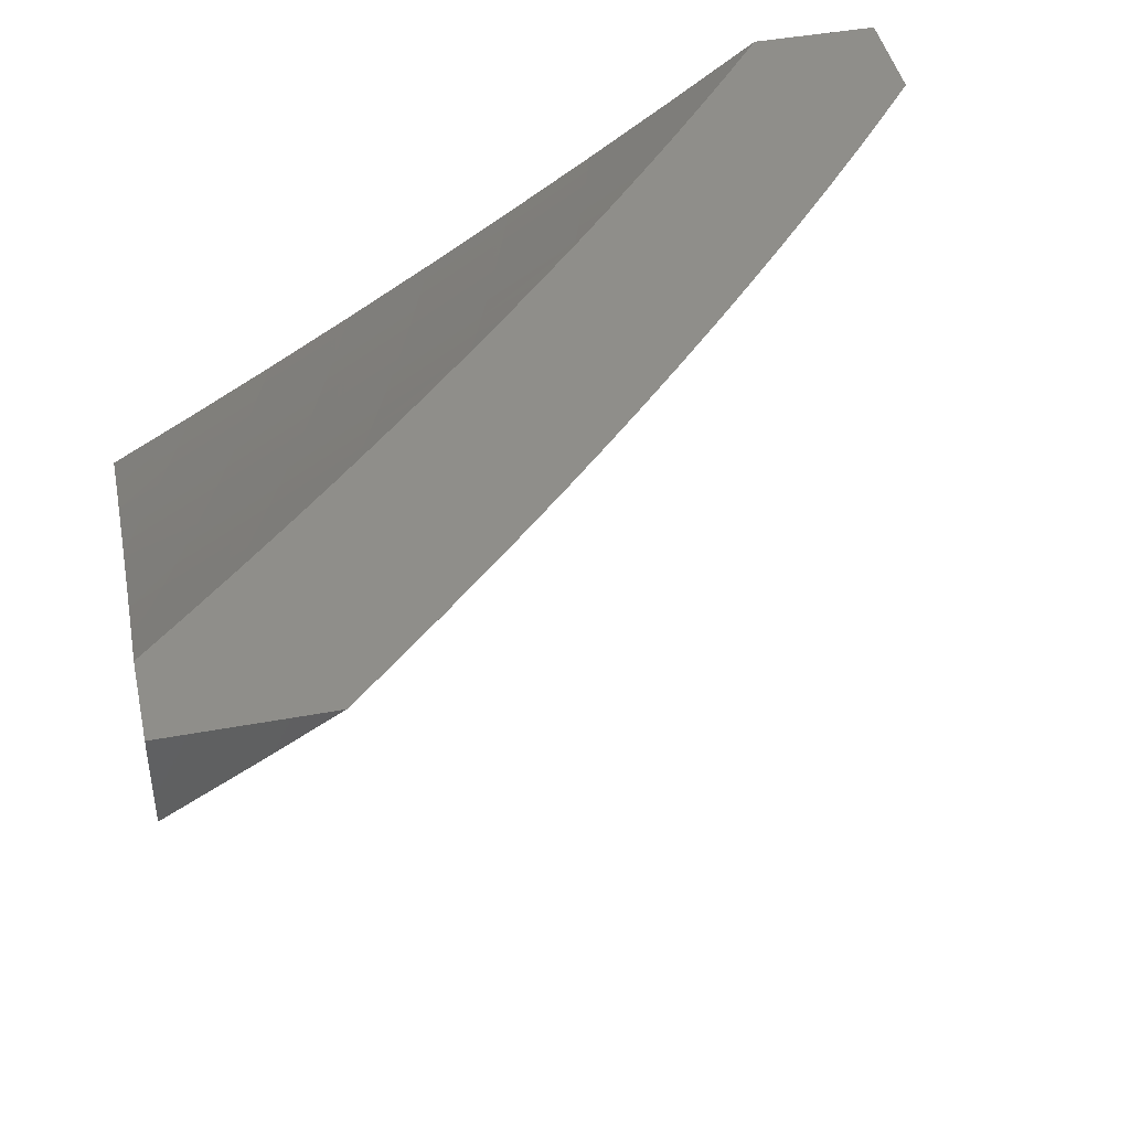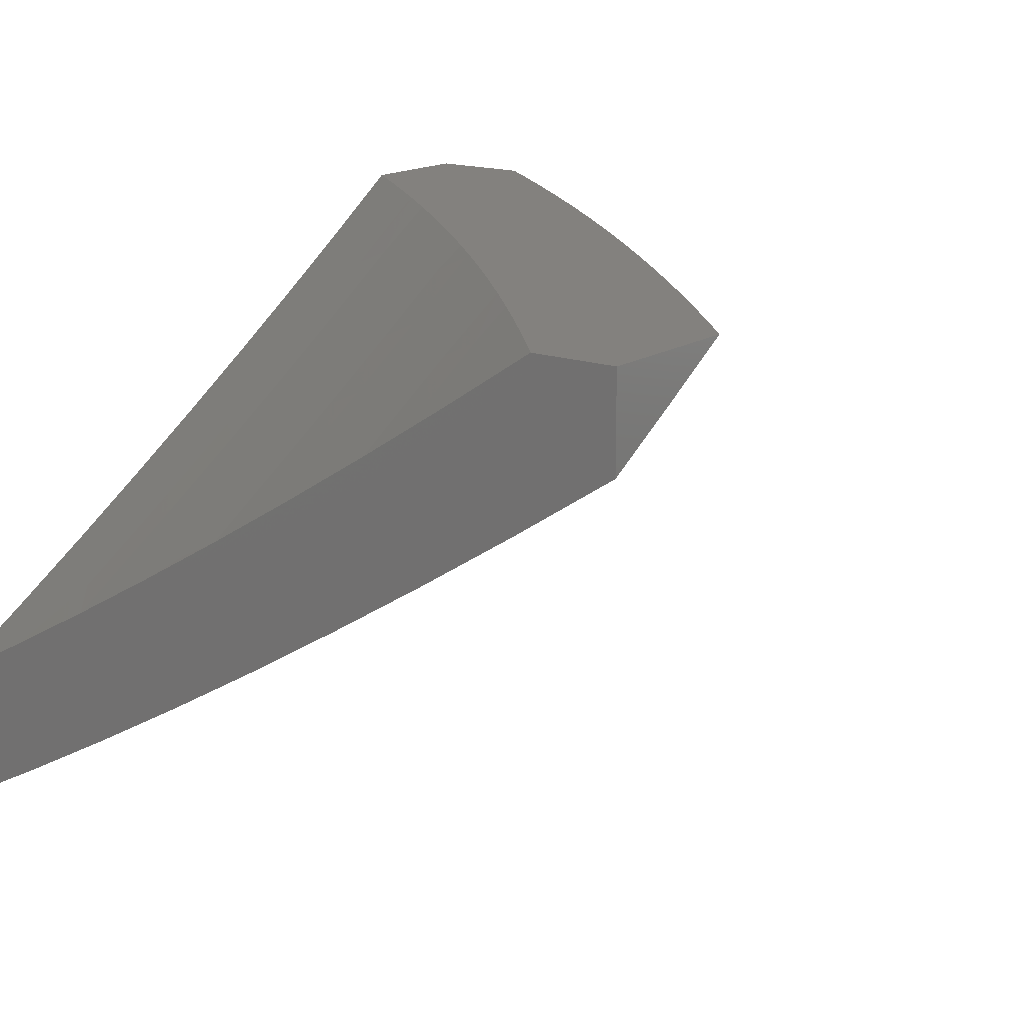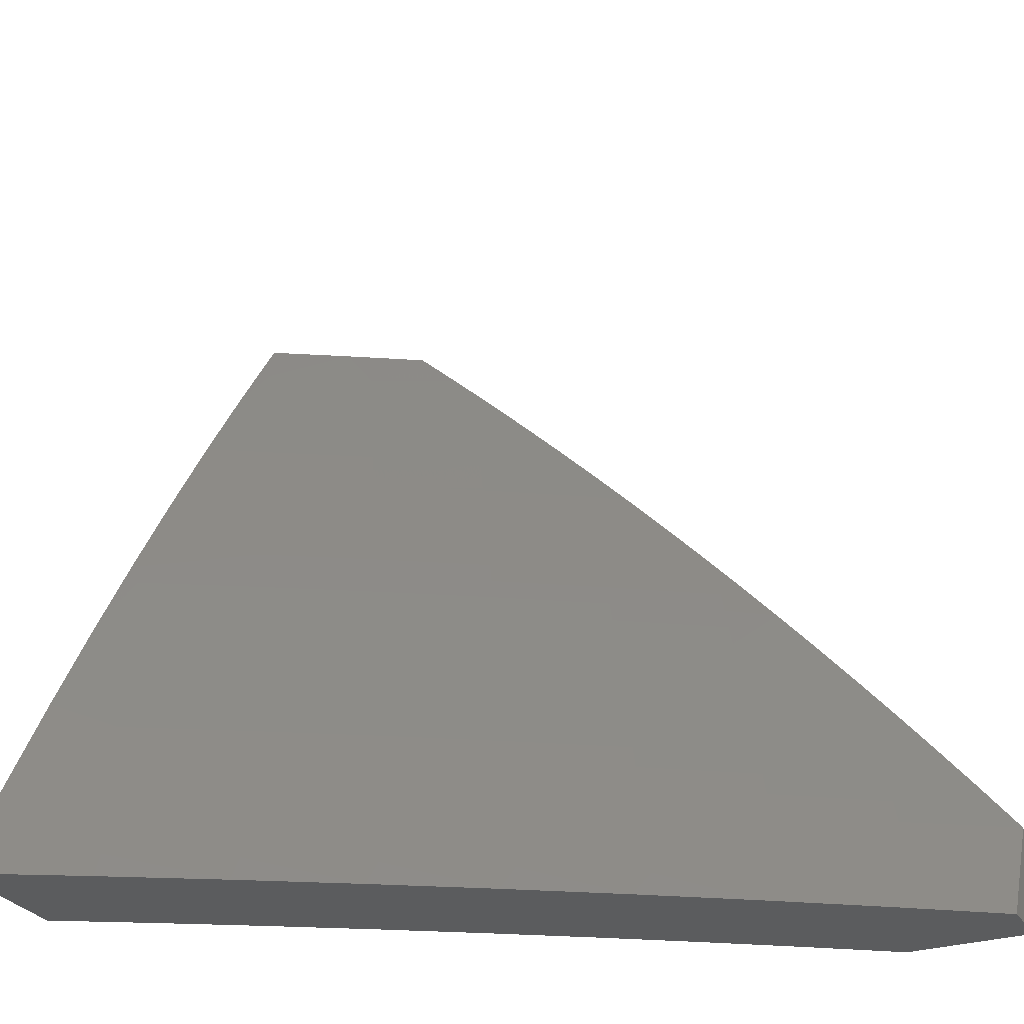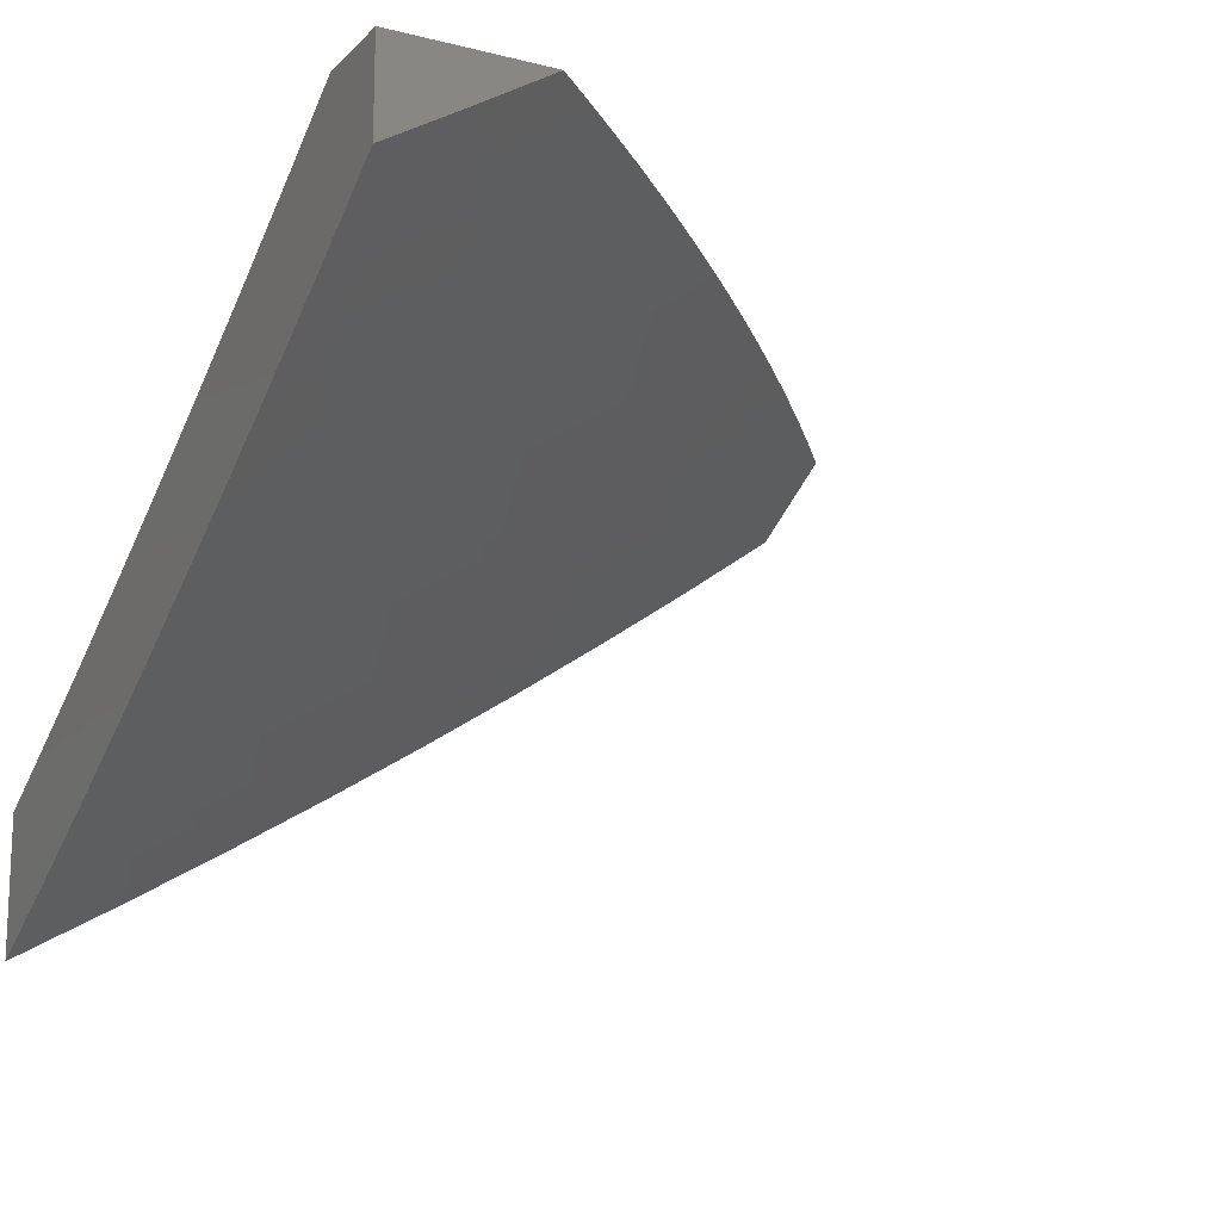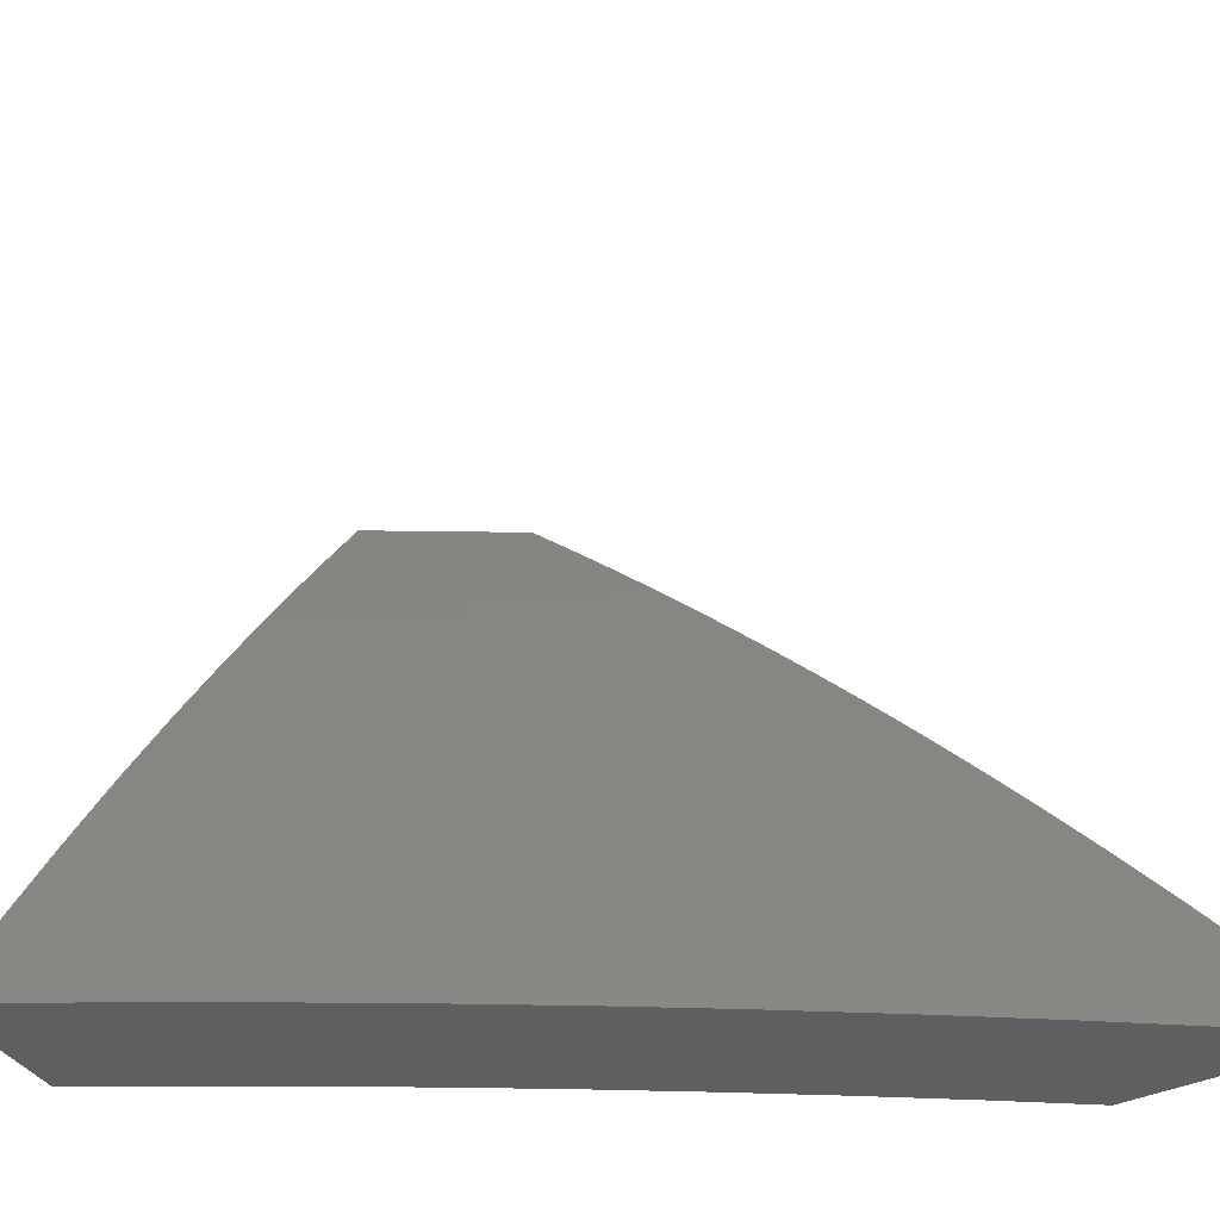
<metadata>
{"format":"stl","ext":"stl","renderer":"f3d","projection":"perspective","resolution":1024,"background":"white","views":[{"elev":43.9,"azim":-12.3,"up":"+Y"},{"elev":16.3,"azim":-53.2,"up":"+Y"},{"elev":-28.6,"azim":25.7,"up":"+Z"},{"elev":-15.1,"azim":-28.0,"up":"+Y"},{"elev":-39.2,"azim":30.1,"up":"+Z"}]}
</metadata>
<code>
# stl→obj: 268 verts, 532 faces
v 5.129 -8.629 5
v 5.126 -8.614 5.032
v 5 -8.701 5
v 5.118 -8.602 5.064
v 5 -8.633 5.128
v 5.111 -8.589 5.095
v 5.103 -8.576 5.127
v 5.234 -8.5 5.127
v 5.227 -8.488 5.159
v 5.357 -8.41 5.159
v 5.349 -8.397 5.19
v 5.478 -8.317 5.19
v 5.47 -8.304 5.222
v 5.597 -8.223 5.222
v 5.589 -8.21 5.253
v 5.715 -8.126 5.253
v 5.706 -8.114 5.285
v 5.832 -8.028 5.285
v 5.823 -8.016 5.316
v 5.857 -8 5.303
v 5.814 -8.003 5.348
v 5.809 -8 5.359
v 5.689 -8.089 5.348
v 5.76 -8 5.415
v 5.68 -8.076 5.379
v 5.671 -8.063 5.411
v 5.554 -8.159 5.379
v 5.545 -8.146 5.411
v 5.427 -8.24 5.379
v 5.419 -8.227 5.411
v 5.299 -8.319 5.379
v 5.291 -8.306 5.411
v 5.171 -8.397 5.379
v 5.162 -8.383 5.411
v 5.041 -8.472 5.379
v 5.033 -8.458 5.411
v 5 -8.493 5.383
v 5.025 -8.445 5.442
v 5.017 -8.431 5.473
v 5.146 -8.356 5.473
v 5.138 -8.343 5.505
v 5.265 -8.266 5.505
v 5.257 -8.253 5.536
v 5.384 -8.174 5.536
v 5.375 -8.161 5.567
v 5.5 -8.08 5.567
v 5.482 -8.053 5.63
v 5.558 -8 5.635
v 5.506 -8 5.688
v 5.257 -8.555 5
v 5.258 -8.538 5.032
v 5.25 -8.525 5.064
v 5.381 -8.447 5.064
v 5.373 -8.435 5.095
v 5.502 -8.354 5.095
v 5.494 -8.342 5.127
v 5.623 -8.26 5.127
v 5.614 -8.247 5.159
v 5.741 -8.163 5.159
v 5.733 -8.151 5.19
v 5.858 -8.065 5.19
v 5.85 -8.053 5.222
v 5.905 -8 5.246
v 5.841 -8.041 5.253
v 5.383 -8.479 5
v 5.389 -8.459 5.032
v 5.51 -8.367 5.064
v 5.631 -8.272 5.095
v 5.75 -8.176 5.127
v 5.867 -8.077 5.159
v 5.953 -8 5.188
v 5.509 -8.402 5
v 5.518 -8.379 5.032
v 5.639 -8.284 5.064
v 5.758 -8.188 5.095
v 5.876 -8.089 5.127
v 5.634 -8.322 5
v 5.647 -8.296 5.032
v 5.767 -8.2 5.064
v 5.885 -8.101 5.095
v 6 -8 5.13
v 5.757 -8.241 5
v 5.775 -8.212 5.032
v 5.893 -8.113 5.064
v 5.879 -8.158 5
v 5.902 -8.125 5.032
v 6 -8.074 5
v 5.71 -8 5.471
v 5.662 -8.05 5.442
v 5.536 -8.133 5.442
v 5.41 -8.214 5.442
v 5.283 -8.293 5.442
v 5.154 -8.37 5.442
v 5.653 -8.037 5.473
v 5.66 -8 5.526
v 5.643 -8.024 5.505
v 5.634 -8.011 5.536
v 5.518 -8.107 5.505
v 5.509 -8.094 5.536
v 5.392 -8.187 5.505
v 5.609 -8 5.58
v 5.463 -8.026 5.692
v 5.454 -8 5.741
v 5.401 -8 5.794
v 5.348 -8 5.846
v 5.302 -8.05 5.816
v 5.32 -8.078 5.754
v 5.339 -8.106 5.692
v 5.213 -8.184 5.692
v 5.231 -8.211 5.63
v 5.104 -8.288 5.63
v 5.121 -8.315 5.567
v 5 -8.346 5.633
v 5 -8.42 5.508
v 5.283 -8.021 5.877
v 5.295 -8 5.898
v 5.24 -8 5.949
v 5.186 -8 6
v 5.14 -8.069 5.939
v 5.159 -8.098 5.877
v 5.177 -8.127 5.816
v 5.195 -8.156 5.754
v 5.093 -8.057 6
v 5.015 -8.144 5.939
v 5.033 -8.173 5.877
v 5 -8.192 5.879
v 5.051 -8.202 5.816
v 5 -8.27 5.756
v 5.069 -8.231 5.754
v 5.086 -8.26 5.692
v 5 -8.112 6
v 5.008 -8.418 5.505
v 5.129 -8.329 5.536
v 5 -8.564 5.256
v 5.057 -8.498 5.316
v 5.049 -8.485 5.348
v 5.088 -8.551 5.19
v 5.08 -8.538 5.222
v 5.072 -8.525 5.253
v 5.203 -8.449 5.253
v 5.195 -8.436 5.285
v 5.324 -8.359 5.285
v 5.316 -8.346 5.316
v 5.444 -8.266 5.316
v 5.436 -8.253 5.348
v 5.563 -8.172 5.348
v 5.242 -8.513 5.095
v 5.095 -8.564 5.159
v 5.219 -8.475 5.19
v 5.211 -8.462 5.222
v 5.341 -8.384 5.222
v 5.064 -8.512 5.285
v 5.187 -8.423 5.316
v 5.179 -8.41 5.348
v 5.308 -8.333 5.348
v 5.365 -8.422 5.127
v 5.333 -8.371 5.253
v 5.453 -8.279 5.285
v 5.572 -8.185 5.316
v 5.274 -8.28 5.473
v 5.401 -8.201 5.473
v 5.527 -8.12 5.473
v 5.248 -8.239 5.567
v 5.486 -8.33 5.159
v 5.461 -8.292 5.253
v 5.357 -8.133 5.63
v 5.606 -8.235 5.19
v 5.58 -8.197 5.285
v 5.698 -8.101 5.316
v 5.724 -8.139 5.222
v 5.847 -8 5
v 5.744 -8.071 5
v 5.798 -8 5.06
v 5.729 -8.05 5.057
v 5.713 -8.028 5.114
v 5.625 -8.119 5.057
v 5.61 -8.097 5.114
v 5.521 -8.187 5.057
v 5.506 -8.165 5.114
v 5.416 -8.254 5.057
v 5.401 -8.232 5.114
v 5.31 -8.32 5.057
v 5.295 -8.297 5.114
v 5.203 -8.384 5.057
v 5.189 -8.361 5.114
v 5.095 -8.447 5.057
v 5.081 -8.424 5.114
v 5 -8.47 5.115
v 5.067 -8.401 5.17
v 5 -8.407 5.229
v 5.053 -8.378 5.227
v 5.039 -8.354 5.284
v 5.145 -8.292 5.284
v 5.13 -8.268 5.34
v 5.236 -8.205 5.34
v 5.22 -8.181 5.396
v 5.325 -8.116 5.396
v 5.309 -8.093 5.452
v 5.412 -8.027 5.452
v 5.396 -8.003 5.508
v 5.441 -8 5.465
v 5.388 -8 5.521
v 5.293 -8.068 5.508
v 5.277 -8.044 5.564
v 5.189 -8.132 5.508
v 5.174 -8.108 5.564
v 5.085 -8.195 5.508
v 5.07 -8.17 5.564
v 5 -8.21 5.567
v 5.054 -8.145 5.62
v 5 -8.141 5.678
v 5.038 -8.12 5.676
v 5.022 -8.094 5.731
v 5.125 -8.032 5.731
v 5.109 -8.007 5.787
v 5.17 -8 5.739
v 5.114 -8 5.792
v 5.006 -8.068 5.787
v 5.057 -8 5.845
v 5 -8.071 5.788
v 5 -8 5.897
v 5.64 -8.141 5
v 5.536 -8.209 5
v 5.43 -8.276 5
v 5.324 -8.342 5
v 5.217 -8.406 5
v 5.109 -8.469 5
v 5 -8.531 5
v 5 -8.343 5.343
v 5.024 -8.33 5.34
v 5.115 -8.244 5.396
v 5.205 -8.157 5.452
v 5.01 -8.306 5.396
v 5 -8.277 5.455
v 5.1 -8.22 5.452
v 5.225 -8 5.686
v 5.142 -8.058 5.676
v 5.261 -8.019 5.62
v 5.28 -8 5.631
v 5.334 -8 5.577
v 5.494 -8 5.409
v 5.428 -8.051 5.396
v 5.34 -8.14 5.34
v 5.251 -8.228 5.284
v 5.16 -8.315 5.227
v 5.546 -8 5.352
v 5.444 -8.074 5.34
v 5.356 -8.163 5.284
v 5.266 -8.252 5.227
v 5.174 -8.338 5.17
v 5.547 -8.007 5.34
v 5.598 -8 5.295
v 5.563 -8.03 5.284
v 5.649 -8 5.237
v 5.579 -8.053 5.227
v 5.699 -8 5.178
v 5.594 -8.075 5.17
v 5.697 -8.006 5.17
v 5.749 -8 5.119
v 5.491 -8.143 5.17
v 5.475 -8.12 5.227
v 5.46 -8.097 5.284
v 5.386 -8.209 5.17
v 5.371 -8.187 5.227
v 5.281 -8.275 5.17
v 5.158 -8.083 5.62
v 6 -8 5
v 5 -8 6
f 1 2 3
f 3 2 4
f 3 4 5
f 5 4 6
f 5 6 7
f 7 6 8
f 7 8 9
f 9 8 10
f 9 10 11
f 11 10 12
f 11 12 13
f 13 12 14
f 13 14 15
f 15 14 16
f 15 16 17
f 17 16 18
f 17 18 19
f 19 18 20
f 19 20 21
f 21 20 22
f 21 22 23
f 23 22 24
f 23 24 25
f 25 24 26
f 25 26 27
f 27 26 28
f 27 28 29
f 29 28 30
f 29 30 31
f 31 30 32
f 31 32 33
f 33 32 34
f 33 34 35
f 35 34 36
f 35 36 37
f 37 36 38
f 37 38 39
f 39 38 40
f 39 40 41
f 41 40 42
f 41 42 43
f 43 42 44
f 43 44 45
f 45 44 46
f 45 46 47
f 47 46 48
f 47 48 49
f 1 50 2
f 2 50 51
f 2 51 52
f 52 51 53
f 52 53 54
f 54 53 55
f 54 55 56
f 56 55 57
f 56 57 58
f 58 57 59
f 58 59 60
f 60 59 61
f 60 61 62
f 62 61 63
f 62 63 64
f 64 63 20
f 64 20 18
f 50 65 51
f 51 65 66
f 51 66 53
f 53 66 67
f 53 67 55
f 55 67 68
f 55 68 57
f 57 68 69
f 57 69 59
f 59 69 70
f 59 70 61
f 61 70 71
f 61 71 63
f 65 72 66
f 66 72 73
f 66 73 67
f 67 73 74
f 67 74 68
f 68 74 75
f 68 75 69
f 69 75 76
f 69 76 70
f 70 76 71
f 72 77 73
f 73 77 78
f 73 78 74
f 74 78 79
f 74 79 75
f 75 79 80
f 75 80 76
f 76 80 81
f 76 81 71
f 77 82 78
f 78 82 83
f 78 83 79
f 79 83 84
f 79 84 80
f 80 84 81
f 82 85 83
f 83 85 86
f 83 86 84
f 84 86 87
f 84 87 81
f 85 87 86
f 24 88 26
f 26 88 89
f 26 89 28
f 28 89 90
f 28 90 30
f 30 90 91
f 30 91 32
f 32 91 92
f 32 92 34
f 34 92 93
f 34 93 36
f 36 93 38
f 89 88 94
f 94 88 95
f 94 95 96
f 96 95 97
f 96 97 98
f 98 97 99
f 98 99 100
f 100 99 44
f 100 44 42
f 95 101 97
f 97 101 99
f 99 101 46
f 46 101 48
f 47 49 102
f 102 49 103
f 102 103 104
f 105 106 104
f 104 106 107
f 104 107 108
f 108 107 109
f 108 109 110
f 110 109 111
f 110 111 112
f 112 111 113
f 112 113 114
f 106 105 115
f 115 105 116
f 115 116 117
f 118 119 117
f 117 119 120
f 117 120 115
f 115 120 121
f 115 121 106
f 106 121 122
f 106 122 107
f 107 122 109
f 118 123 119
f 119 123 124
f 119 124 125
f 125 124 126
f 125 126 127
f 127 126 128
f 127 128 129
f 129 128 130
f 129 130 122
f 122 130 109
f 123 131 124
f 124 131 126
f 128 113 130
f 130 113 111
f 130 111 109
f 37 39 114
f 114 39 132
f 114 132 133
f 133 132 41
f 133 41 43
f 134 135 37
f 37 135 136
f 37 136 35
f 35 136 33
f 5 137 134
f 134 137 138
f 134 138 139
f 139 138 140
f 139 140 141
f 141 140 142
f 141 142 143
f 143 142 144
f 143 144 145
f 145 144 146
f 145 146 27
f 27 146 25
f 112 114 133
f 2 52 4
f 4 52 147
f 4 147 6
f 6 147 8
f 137 5 148
f 148 5 7
f 148 7 9
f 137 148 149
f 149 148 9
f 149 9 11
f 138 137 150
f 150 137 149
f 150 149 151
f 151 149 11
f 151 11 13
f 135 134 152
f 152 134 139
f 152 139 141
f 135 152 153
f 153 152 141
f 153 141 143
f 136 135 154
f 154 135 153
f 154 153 155
f 155 153 143
f 155 143 145
f 40 38 93
f 41 132 39
f 52 54 147
f 147 54 156
f 147 156 8
f 8 156 10
f 138 150 140
f 140 150 157
f 140 157 142
f 142 157 158
f 142 158 144
f 144 158 159
f 144 159 146
f 146 159 23
f 146 23 25
f 157 150 151
f 31 33 154
f 154 33 136
f 31 154 155
f 40 93 160
f 160 93 92
f 160 92 161
f 161 92 91
f 161 91 162
f 162 91 90
f 162 90 94
f 94 90 89
f 112 133 163
f 163 133 43
f 163 43 45
f 122 121 129
f 129 121 127
f 121 120 127
f 127 120 125
f 120 119 125
f 54 56 156
f 156 56 164
f 156 164 10
f 10 164 12
f 157 151 165
f 165 151 13
f 165 13 15
f 29 31 155
f 29 155 145
f 100 42 160
f 160 42 40
f 100 160 161
f 112 163 110
f 110 163 166
f 110 166 108
f 108 166 102
f 108 102 104
f 166 163 45
f 56 58 164
f 164 58 167
f 164 167 12
f 12 167 14
f 157 165 158
f 158 165 168
f 158 168 159
f 159 168 169
f 159 169 23
f 23 169 21
f 168 165 15
f 27 29 145
f 98 100 161
f 98 161 162
f 46 44 99
f 102 166 47
f 47 166 45
f 58 60 167
f 167 60 170
f 167 170 14
f 14 170 16
f 169 168 17
f 17 168 15
f 96 98 162
f 96 162 94
f 60 62 170
f 170 62 64
f 170 64 16
f 16 64 18
f 21 169 19
f 19 169 17
f 171 172 173
f 173 172 174
f 173 174 175
f 175 174 176
f 175 176 177
f 177 176 178
f 177 178 179
f 179 178 180
f 179 180 181
f 181 180 182
f 181 182 183
f 183 182 184
f 183 184 185
f 185 184 186
f 185 186 187
f 187 186 188
f 187 188 189
f 189 188 190
f 189 190 191
f 191 190 192
f 191 192 193
f 193 192 194
f 193 194 195
f 195 194 196
f 195 196 197
f 197 196 198
f 197 198 199
f 199 198 200
f 199 200 201
f 201 200 202
f 202 200 203
f 202 203 204
f 204 203 205
f 204 205 206
f 206 205 207
f 206 207 208
f 208 207 209
f 208 209 210
f 210 209 211
f 210 211 212
f 212 211 213
f 212 213 214
f 214 213 215
f 214 215 216
f 216 215 217
f 217 215 218
f 217 218 219
f 219 218 220
f 219 220 221
f 172 222 174
f 174 222 176
f 222 223 176
f 176 223 178
f 223 224 178
f 178 224 180
f 224 225 180
f 180 225 182
f 225 226 182
f 182 226 184
f 226 227 184
f 184 227 186
f 227 228 186
f 186 228 188
f 190 229 192
f 192 229 230
f 192 230 194
f 194 230 231
f 194 231 196
f 196 231 232
f 196 232 198
f 198 232 203
f 198 203 200
f 230 229 233
f 233 229 234
f 233 234 235
f 235 234 207
f 235 207 205
f 234 209 207
f 211 220 213
f 213 220 218
f 213 218 215
f 216 236 214
f 214 236 237
f 214 237 212
f 212 237 210
f 237 236 238
f 238 236 239
f 238 239 240
f 238 240 204
f 204 240 202
f 201 241 199
f 199 241 242
f 199 242 197
f 197 242 243
f 197 243 195
f 195 243 244
f 195 244 193
f 193 244 245
f 193 245 191
f 191 245 189
f 241 246 242
f 242 246 247
f 242 247 243
f 243 247 248
f 243 248 244
f 244 248 249
f 244 249 245
f 245 249 250
f 245 250 189
f 189 250 187
f 247 246 251
f 251 246 252
f 251 252 253
f 253 252 254
f 253 254 255
f 255 254 256
f 255 256 257
f 257 256 258
f 257 258 177
f 177 258 175
f 256 259 258
f 258 259 175
f 259 173 175
f 177 179 257
f 257 179 260
f 257 260 255
f 255 260 261
f 255 261 253
f 253 261 262
f 253 262 251
f 251 262 247
f 179 181 260
f 260 181 263
f 260 263 261
f 261 263 264
f 261 264 262
f 262 264 248
f 262 248 247
f 181 183 263
f 263 183 265
f 263 265 264
f 264 265 249
f 264 249 248
f 205 203 232
f 237 238 266
f 266 238 206
f 266 206 208
f 238 204 206
f 250 249 265
f 250 265 185
f 185 265 183
f 235 205 232
f 235 232 231
f 210 237 266
f 210 266 208
f 187 250 185
f 233 235 231
f 233 231 230
f 81 87 267
f 117 219 118
f 118 219 221
f 118 221 268
f 219 117 217
f 217 117 116
f 217 116 216
f 216 116 105
f 216 105 236
f 236 105 104
f 236 104 239
f 239 104 103
f 239 103 240
f 240 103 49
f 240 49 202
f 202 49 48
f 202 48 201
f 201 48 101
f 201 101 241
f 241 101 95
f 241 95 246
f 246 95 88
f 246 88 252
f 252 88 24
f 252 24 254
f 254 24 22
f 254 22 256
f 256 22 20
f 256 20 259
f 259 20 63
f 259 63 173
f 173 63 71
f 173 71 81
f 267 171 81
f 81 171 173
f 267 87 171
f 171 87 85
f 171 85 172
f 172 85 222
f 222 85 82
f 222 82 223
f 223 82 77
f 223 77 224
f 224 77 72
f 224 72 225
f 225 72 65
f 225 65 226
f 226 65 50
f 226 50 227
f 227 50 1
f 227 1 228
f 228 1 3
f 131 123 268
f 268 123 118
f 3 5 228
f 228 5 188
f 188 5 134
f 188 134 190
f 190 134 37
f 190 37 229
f 229 37 114
f 229 114 234
f 234 114 113
f 234 113 209
f 209 113 128
f 209 128 211
f 211 128 126
f 211 126 220
f 220 126 131
f 220 131 221
f 221 131 268

</code>
